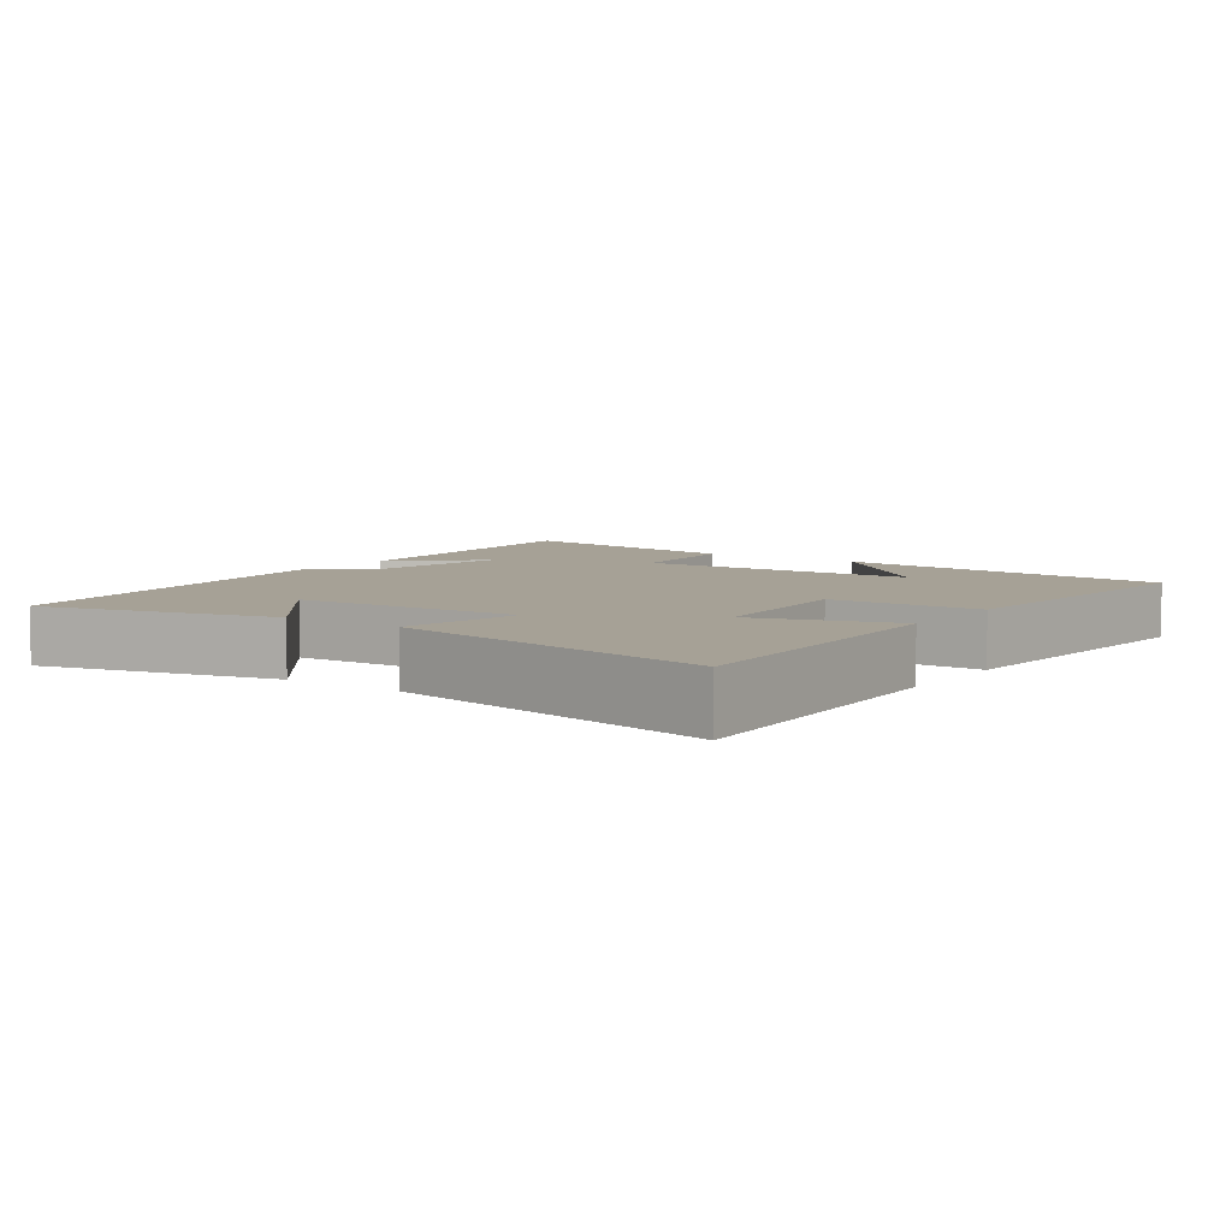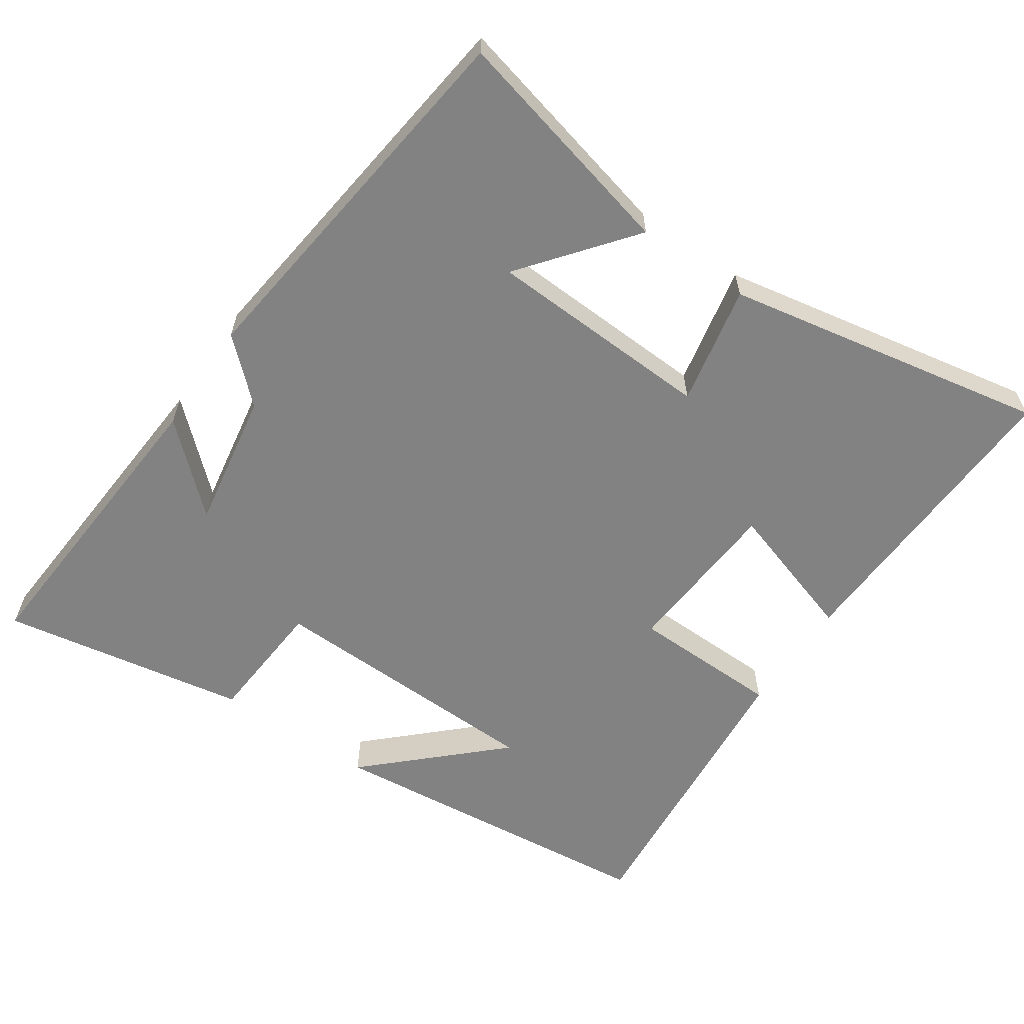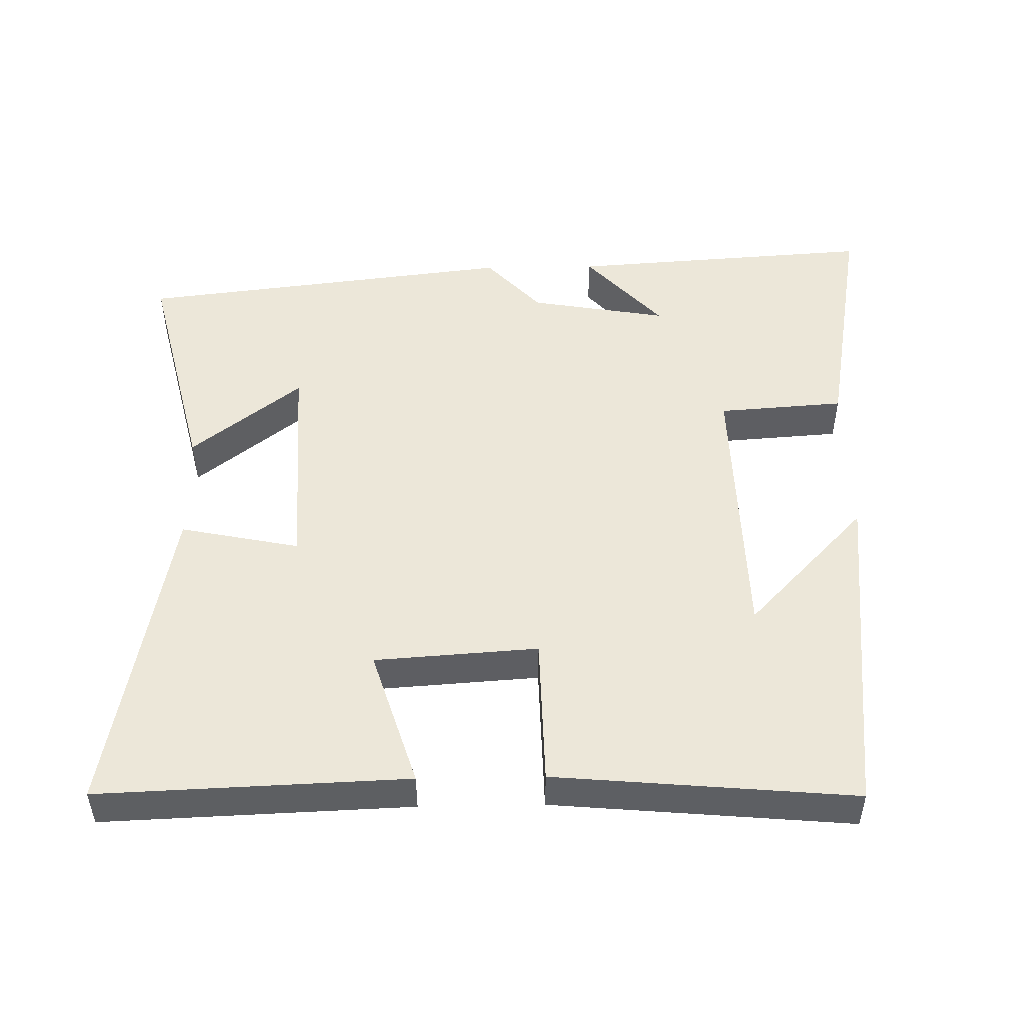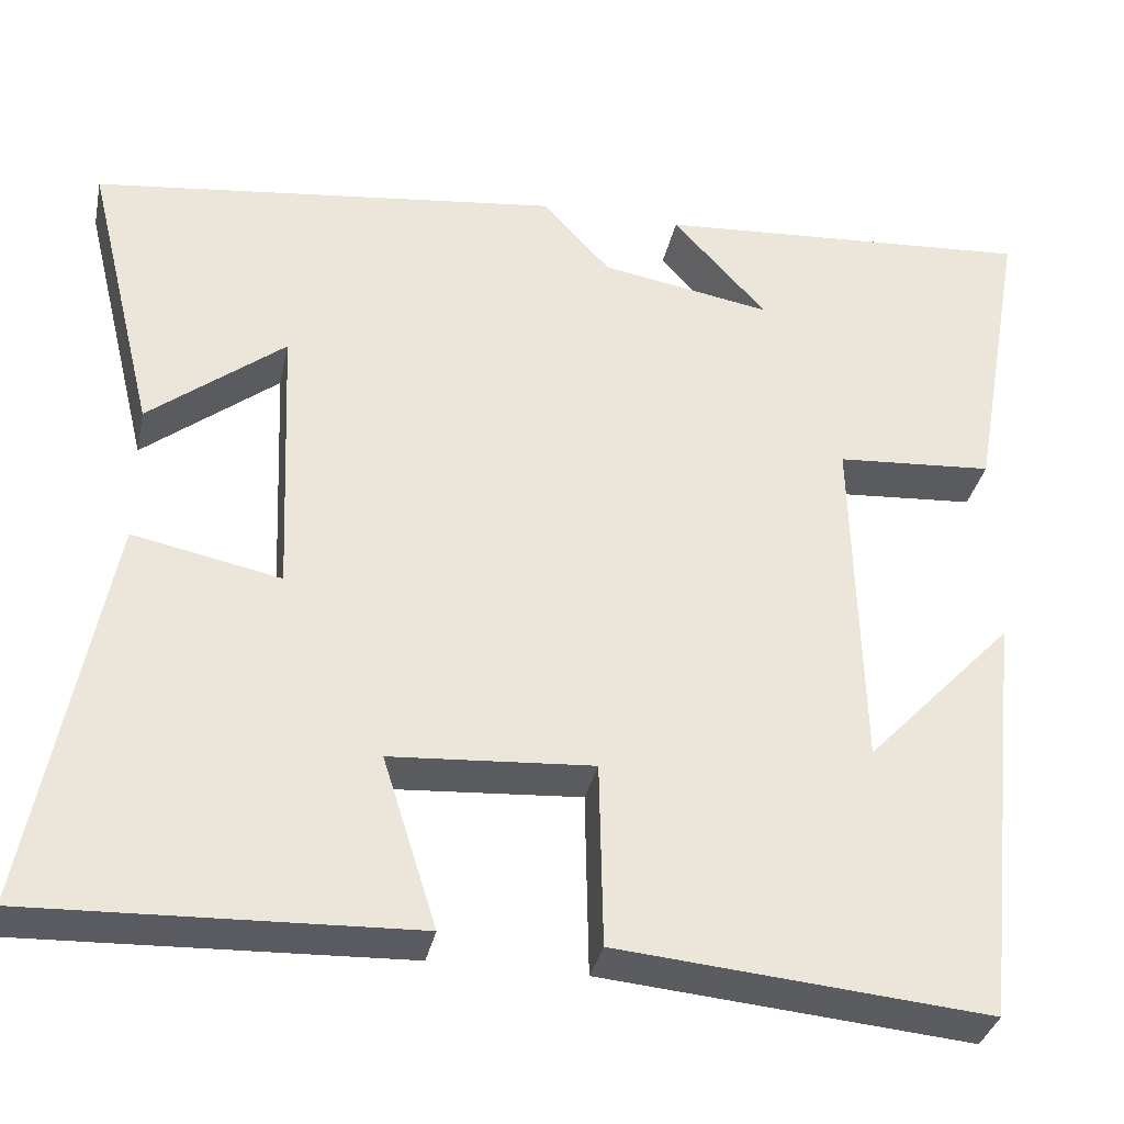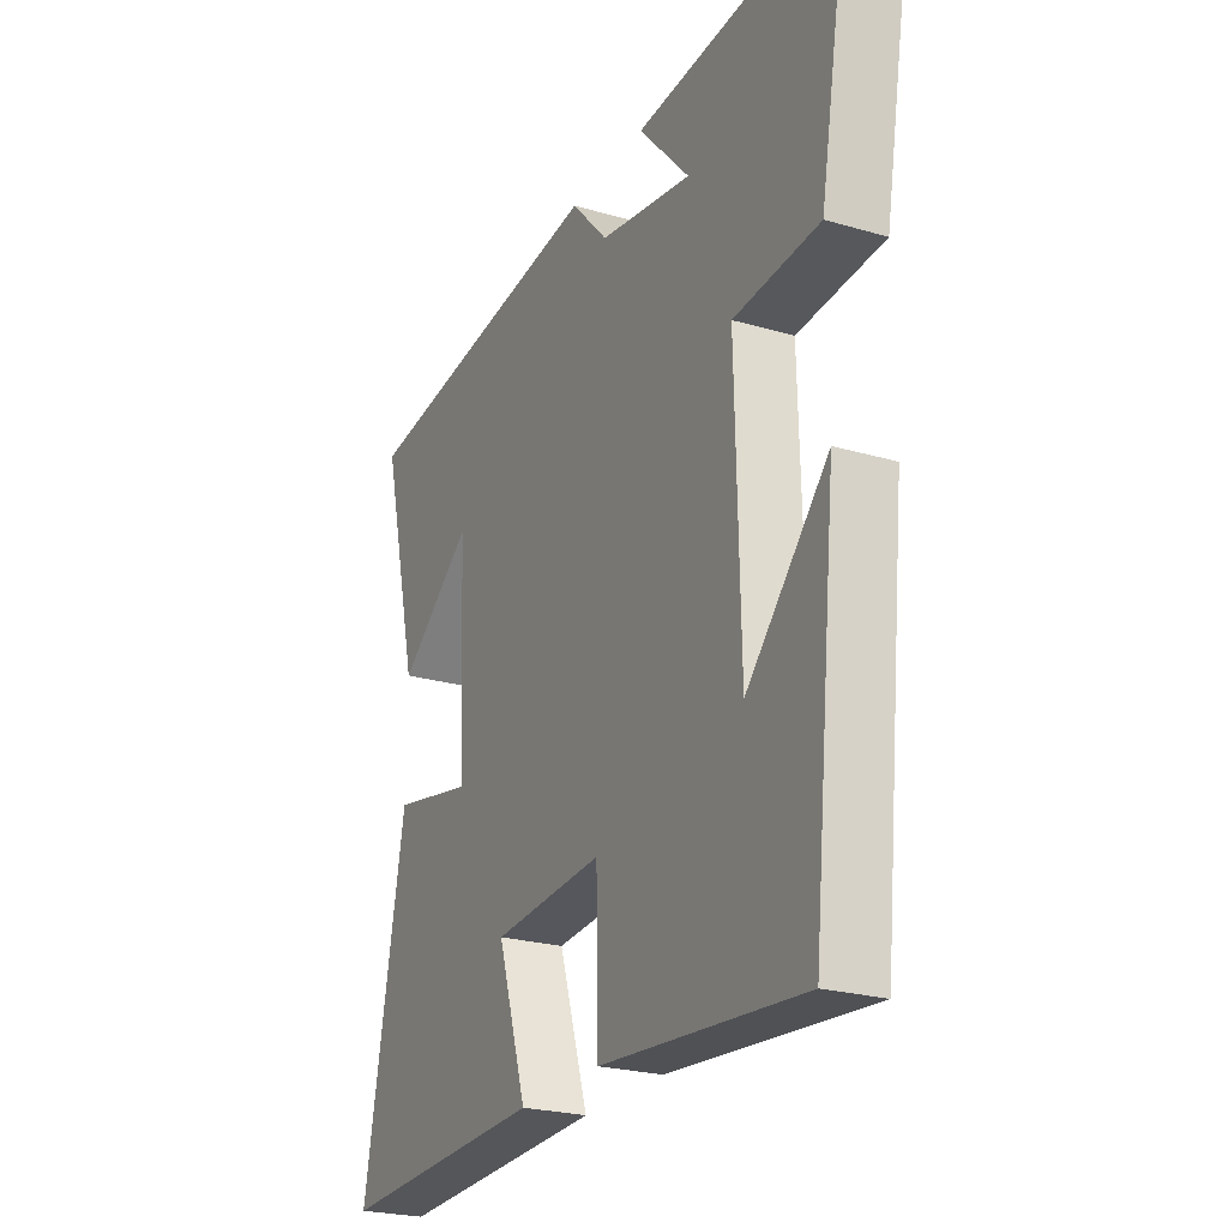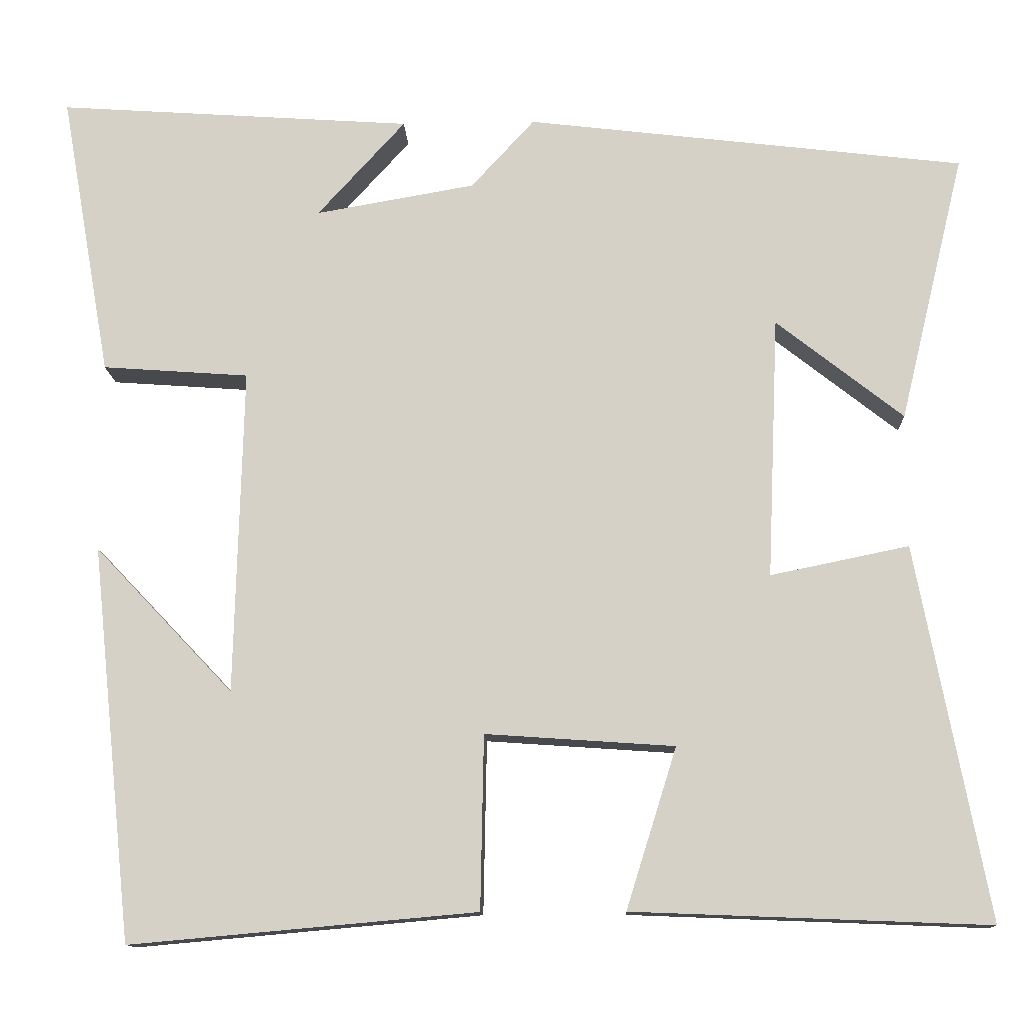
<metadata>
{"format":"obj","ext":"obj","renderer":"f3d","projection":"perspective","resolution":1024,"background":"white","views":[{"elev":6.2,"azim":124.9,"up":"+Y"},{"elev":-60.7,"azim":55.6,"up":"+Y"},{"elev":49.6,"azim":179.0,"up":"+Y"},{"elev":-34.3,"azim":168.1,"up":"+Z"},{"elev":-24.1,"azim":-115.9,"up":"+Z"},{"elev":-12.6,"azim":2.4,"up":"+Z"}]}
</metadata>
<code>
v 0.58 0.07 0.435
v 0.5 0.07 0.105
v 0.344 0.07 0.228
v 0.33 0.07 -0.094
v 0.5 0.07 -0.059
v 0.587 0.07 -0.517
v 0.15 0.07 -0.5
v 0.212 0.07 -0.303
v -0.02 0.07 -0.287
v -0.024 0.07 -0.5
v -0.449 0.07 -0.538
v -0.5 0.07 -0.054
v -0.33 0.07 -0.233
v -0.32 0.07 0.167
v -0.5 0.07 0.18
v -0.562 0.07 0.53
v -0.125 0.07 0.5
v -0.233 0.07 0.381
v -0.037 0.07 0.415
v 0.041 0.07 0.5
v 0.58 0 0.435
v 0.5 0 0.105
v 0.344 0 0.228
v 0.33 0 -0.094
v 0.5 0 -0.059
v 0.587 0 -0.517
v 0.15 0 -0.5
v 0.212 0 -0.303
v -0.02 0 -0.287
v -0.024 0 -0.5
v -0.449 0 -0.538
v -0.5 0 -0.054
v -0.33 0 -0.233
v -0.32 0 0.167
v -0.5 0 0.18
v -0.562 0 0.53
v -0.125 0 0.5
v -0.233 0 0.381
v -0.037 0 0.415
v 0.041 0 0.5
f 19 20 1
f 18 19 1
f 15 16 17 18
f 14 15 18 1
f 13 14 1
f 11 12 13
f 9 10 11 13
f 8 9 13
f 6 7 8
f 5 6 8
f 4 5 8
f 3 4 8 13
f 1 2 3
f 1 3 13
f 21 40 39
f 21 39 38
f 38 37 36 35
f 21 38 35 34
f 21 34 33
f 33 32 31
f 33 31 30 29
f 33 29 28
f 28 27 26
f 28 26 25
f 28 25 24
f 33 28 24 23
f 23 22 21
f 33 23 21
f 1 21 22 2
f 2 22 23 3
f 3 23 24 4
f 4 24 25 5
f 5 25 26 6
f 6 26 27 7
f 7 27 28 8
f 8 28 29 9
f 9 29 30 10
f 10 30 31 11
f 11 31 32 12
f 12 32 33 13
f 13 33 34 14
f 14 34 35 15
f 15 35 36 16
f 16 36 37 17
f 17 37 38 18
f 18 38 39 19
f 19 39 40 20
f 20 40 21 1

</code>
